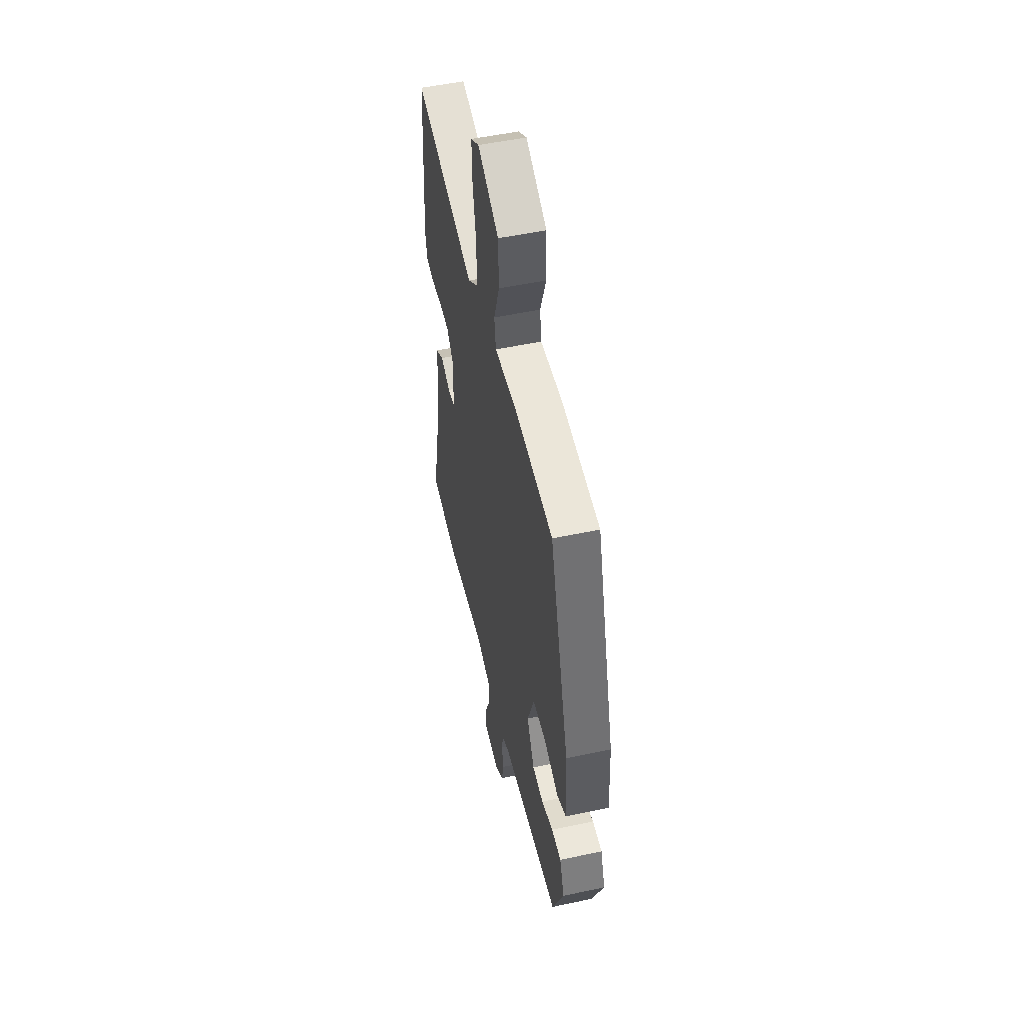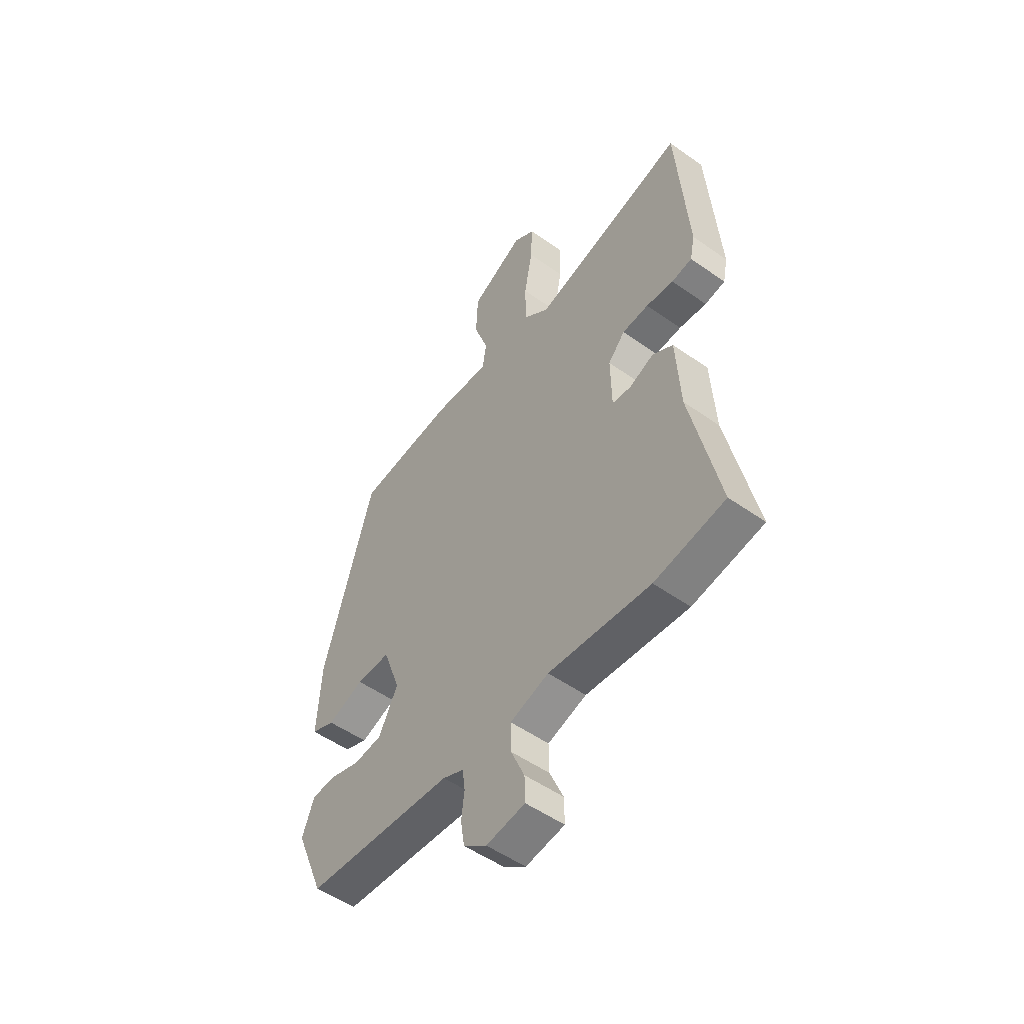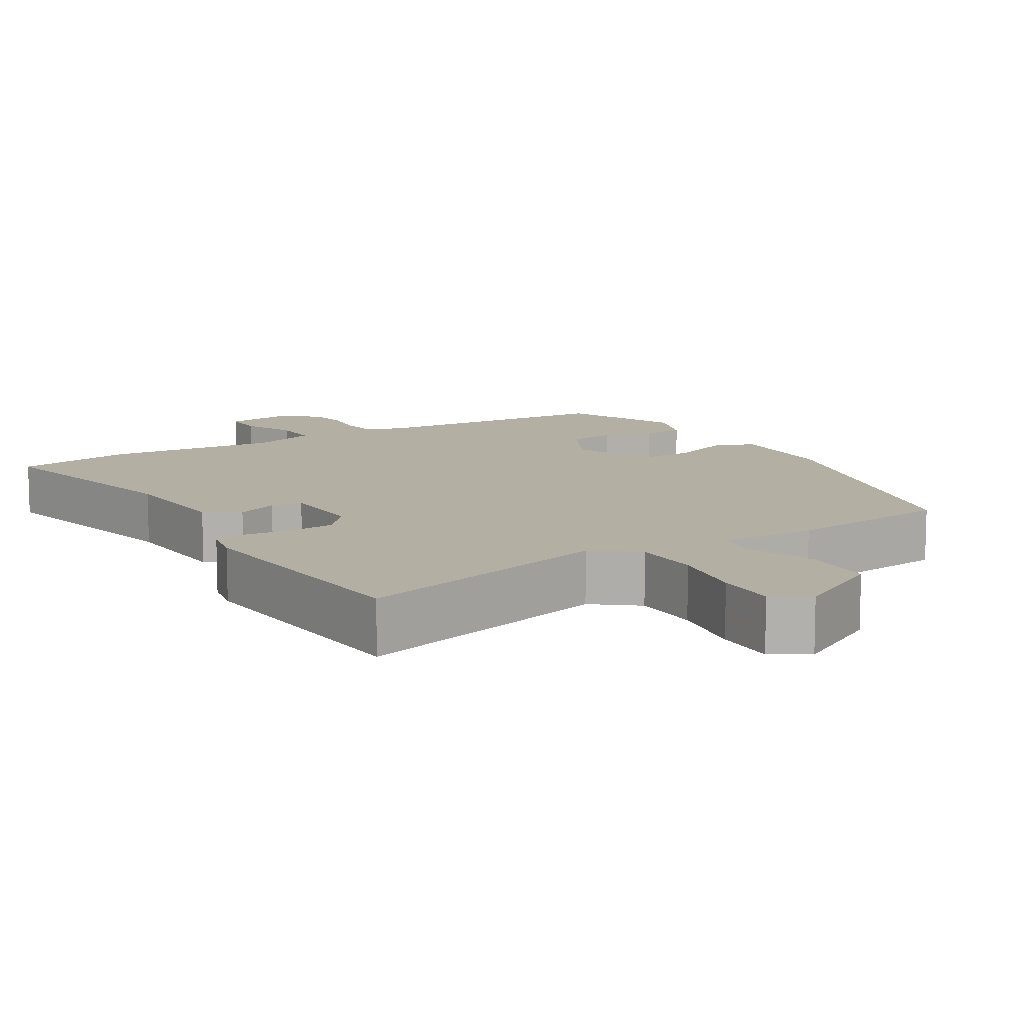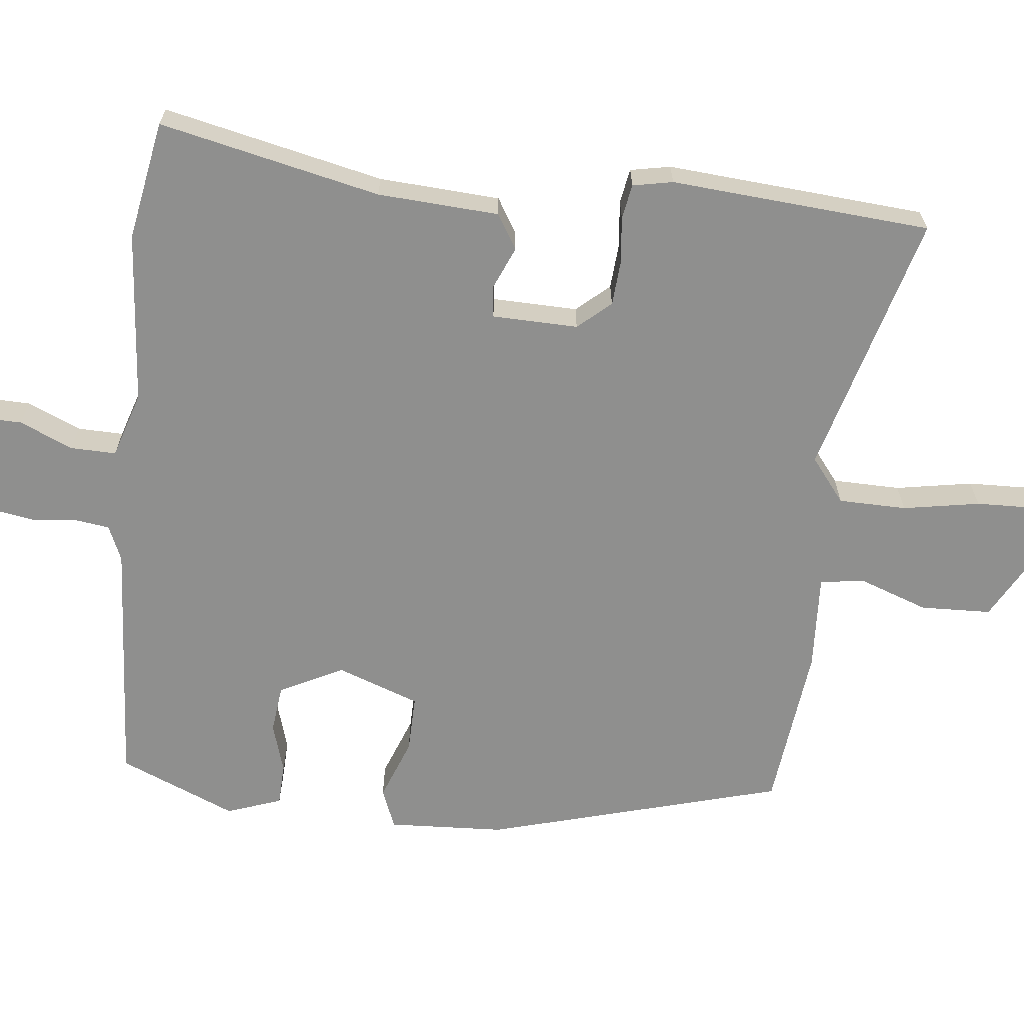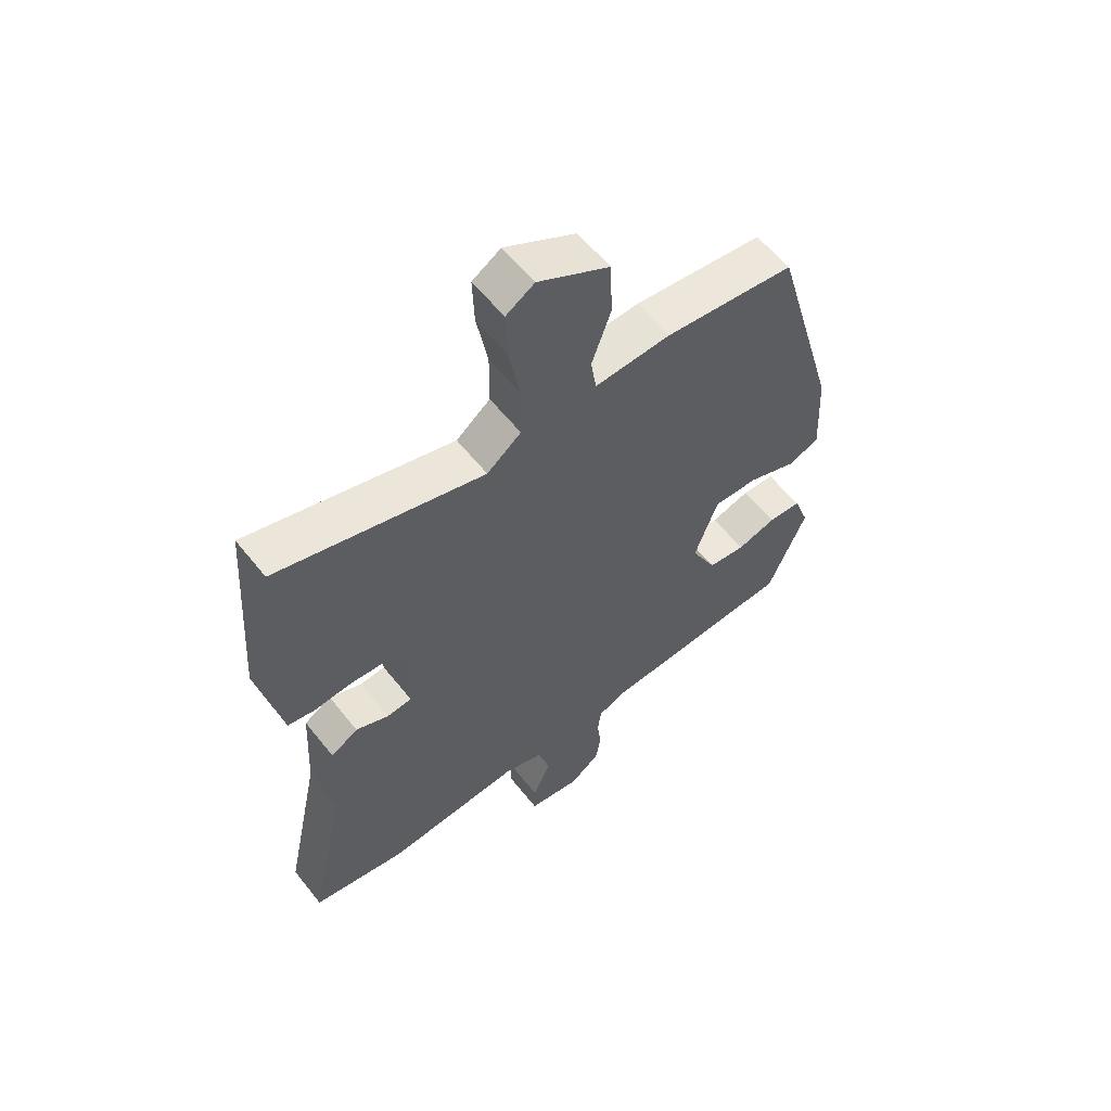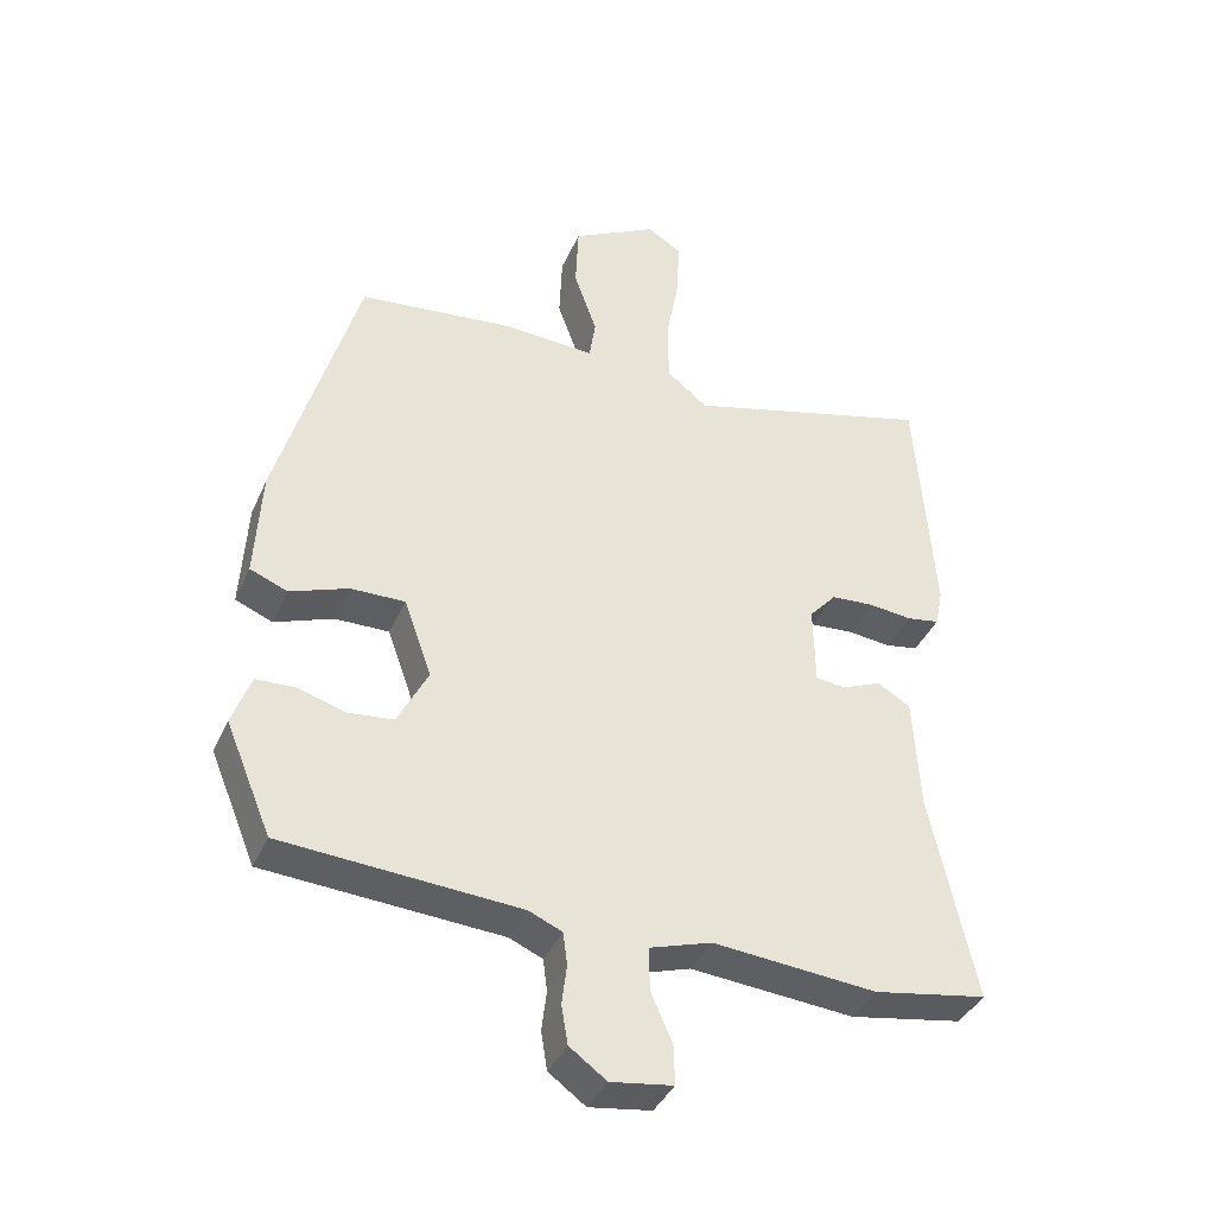
<metadata>
{"format":"obj","ext":"obj","renderer":"f3d","projection":"perspective","resolution":1024,"background":"white","views":[{"elev":51.5,"azim":76.9,"up":"+Z"},{"elev":-52.1,"azim":-127.4,"up":"+Z"},{"elev":11.2,"azim":-31.8,"up":"+Y"},{"elev":-65.1,"azim":-96.6,"up":"+Y"},{"elev":59.0,"azim":-38.2,"up":"+Z"},{"elev":-38.9,"azim":157.9,"up":"+Z"}]}
</metadata>
<code>
v -0.368 0.07 -0.523
v -0.53 0.07 -0.495
v -0.466 0.07 -0.196
v -0.457 0.07 -0.032
v -0.41 0.07 -0.003
v -0.353 0.07 -0.027
v -0.31 0.07 -0.022
v -0.308 0.07 0.094
v -0.347 0.07 0.138
v -0.408 0.07 0.142
v -0.471 0.07 0.135
v -0.518 0.07 0.143
v -0.529 0.07 0.197
v -0.504 0.07 0.549
v -0.148 0.07 0.454
v -0.089 0.07 0.501
v -0.088 0.07 0.593
v -0.107 0.07 0.697
v -0.11 0.07 0.78
v -0.061 0.07 0.811
v 0.062 0.07 0.745
v 0.066 0.07 0.649
v 0.033 0.07 0.555
v 0.042 0.07 0.495
v 0.173 0.07 0.503
v 0.398 0.07 0.479
v 0.513 0.07 0.078
v 0.522 0.07 -0.08
v 0.468 0.07 -0.102
v 0.384 0.07 -0.071
v 0.306 0.07 -0.07
v 0.266 0.07 -0.182
v 0.31 0.07 -0.268
v 0.375 0.07 -0.275
v 0.443 0.07 -0.254
v 0.5 0.07 -0.256
v 0.527 0.07 -0.33
v 0.461 0.07 -0.489
v 0.121 0.07 -0.513
v 0.073 0.07 -0.534
v 0.067 0.07 -0.58
v 0.074 0.07 -0.638
v 0.065 0.07 -0.693
v 0.012 0.07 -0.732
v -0.077 0.07 -0.719
v -0.076 0.07 -0.664
v -0.045 0.07 -0.592
v -0.044 0.07 -0.53
v -0.133 0.07 -0.502
v -0.368 0 -0.523
v -0.53 0 -0.495
v -0.466 0 -0.196
v -0.457 0 -0.032
v -0.41 0 -0.003
v -0.353 0 -0.027
v -0.31 0 -0.022
v -0.308 0 0.094
v -0.347 0 0.138
v -0.408 0 0.142
v -0.471 0 0.135
v -0.518 0 0.143
v -0.529 0 0.197
v -0.504 0 0.549
v -0.148 0 0.454
v -0.089 0 0.501
v -0.088 0 0.593
v -0.107 0 0.697
v -0.11 0 0.78
v -0.061 0 0.811
v 0.062 0 0.745
v 0.066 0 0.649
v 0.033 0 0.555
v 0.042 0 0.495
v 0.173 0 0.503
v 0.398 0 0.479
v 0.513 0 0.078
v 0.522 0 -0.08
v 0.468 0 -0.102
v 0.384 0 -0.071
v 0.306 0 -0.07
v 0.266 0 -0.182
v 0.31 0 -0.268
v 0.375 0 -0.275
v 0.443 0 -0.254
v 0.5 0 -0.256
v 0.527 0 -0.33
v 0.461 0 -0.489
v 0.121 0 -0.513
v 0.073 0 -0.534
v 0.067 0 -0.58
v 0.074 0 -0.638
v 0.065 0 -0.693
v 0.012 0 -0.732
v -0.077 0 -0.719
v -0.076 0 -0.664
v -0.045 0 -0.592
v -0.044 0 -0.53
v -0.133 0 -0.502
f 44 45 46 47
f 44 47 48
f 41 42 43 44
f 40 41 44 48
f 39 40 48 49
f 37 38 39 49
f 34 35 36 37
f 33 34 37 49
f 27 28 29 30
f 27 30 31
f 24 25 26 27
f 24 27 31
f 20 21 22 23
f 20 23 24
f 17 18 19 20
f 16 17 20 24
f 15 16 24 31
f 10 11 12 13
f 9 10 13 14
f 8 9 14 15
f 3 4 5 6
f 3 6 7
f 2 3 7
f 1 2 7
f 32 33 49 1
f 7 8 15 31
f 1 7 31 32
f 96 95 94 93
f 97 96 93
f 93 92 91 90
f 97 93 90 89
f 98 97 89 88
f 98 88 87 86
f 86 85 84 83
f 98 86 83 82
f 79 78 77 76
f 80 79 76
f 76 75 74 73
f 80 76 73
f 72 71 70 69
f 73 72 69
f 69 68 67 66
f 73 69 66 65
f 80 73 65 64
f 62 61 60 59
f 63 62 59 58
f 64 63 58 57
f 55 54 53 52
f 56 55 52
f 56 52 51
f 56 51 50
f 50 98 82 81
f 80 64 57 56
f 81 80 56 50
f 1 50 51 2
f 2 51 52 3
f 3 52 53 4
f 4 53 54 5
f 5 54 55 6
f 6 55 56 7
f 7 56 57 8
f 8 57 58 9
f 9 58 59 10
f 10 59 60 11
f 11 60 61 12
f 12 61 62 13
f 13 62 63 14
f 14 63 64 15
f 15 64 65 16
f 16 65 66 17
f 17 66 67 18
f 18 67 68 19
f 19 68 69 20
f 20 69 70 21
f 21 70 71 22
f 22 71 72 23
f 23 72 73 24
f 24 73 74 25
f 25 74 75 26
f 26 75 76 27
f 27 76 77 28
f 28 77 78 29
f 29 78 79 30
f 30 79 80 31
f 31 80 81 32
f 32 81 82 33
f 33 82 83 34
f 34 83 84 35
f 35 84 85 36
f 36 85 86 37
f 37 86 87 38
f 38 87 88 39
f 39 88 89 40
f 40 89 90 41
f 41 90 91 42
f 42 91 92 43
f 43 92 93 44
f 44 93 94 45
f 45 94 95 46
f 46 95 96 47
f 47 96 97 48
f 48 97 98 49
f 49 98 50 1

</code>
